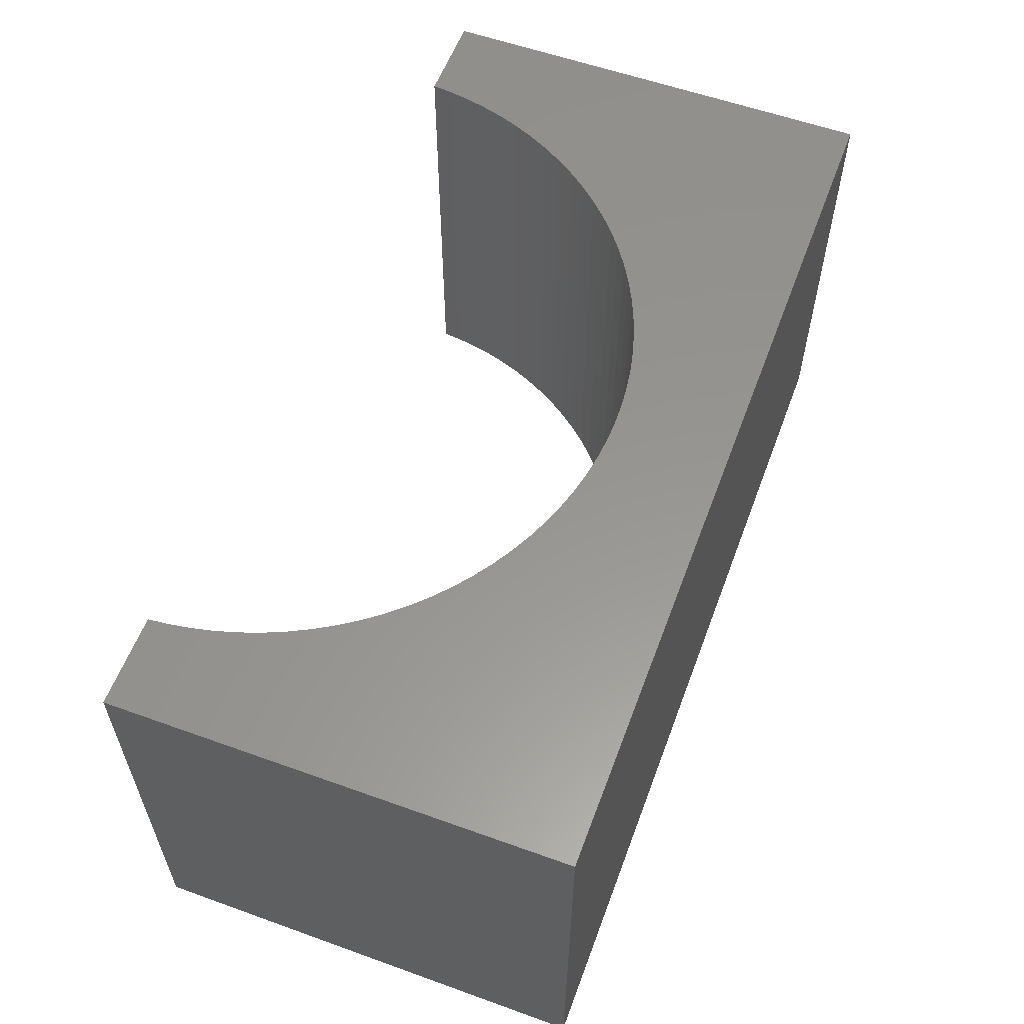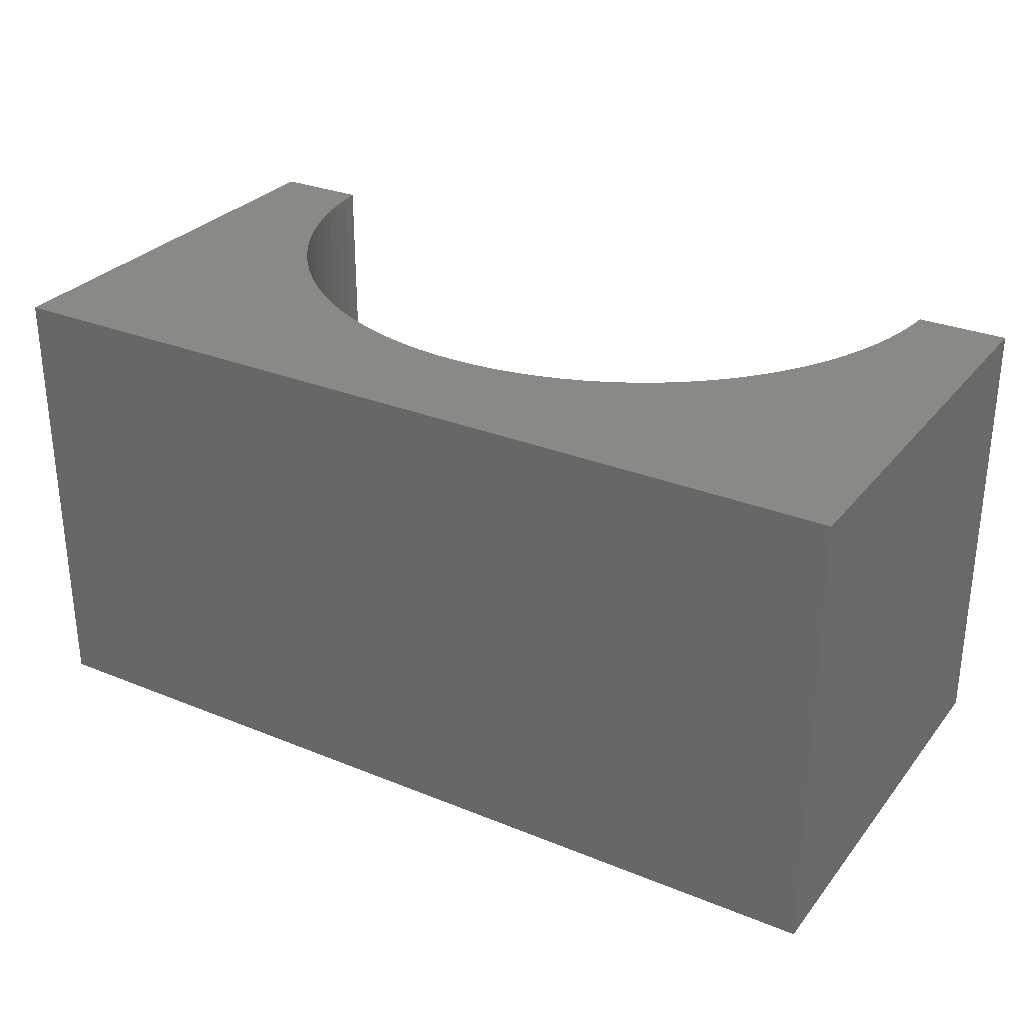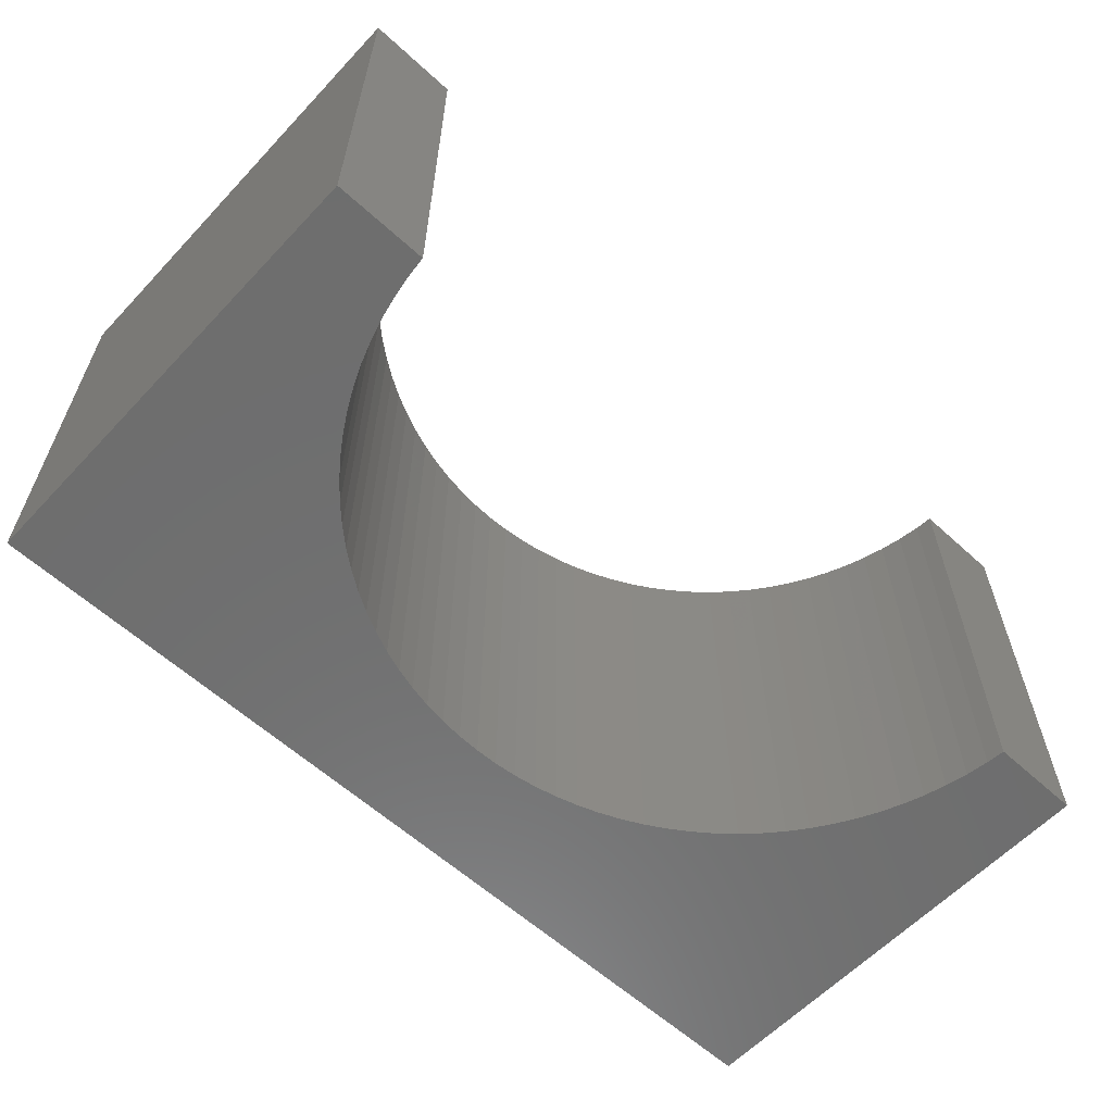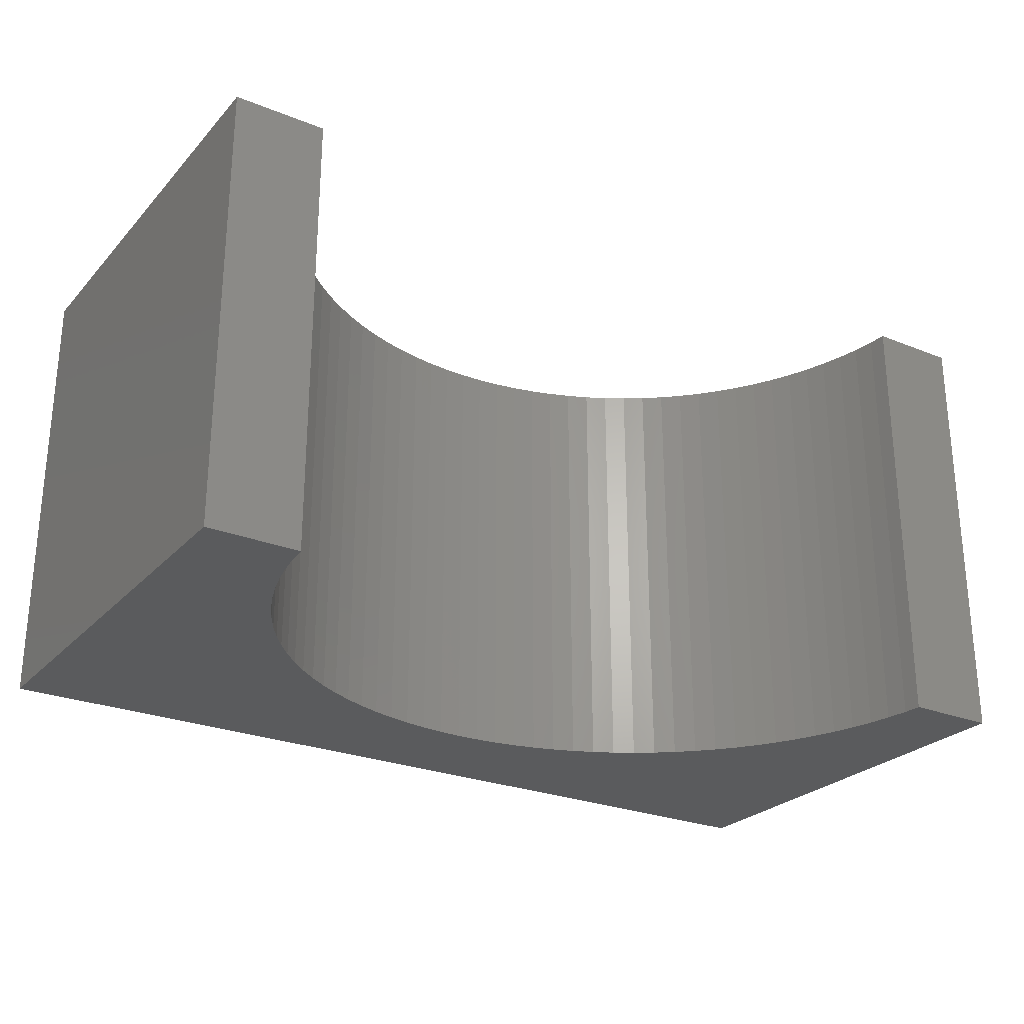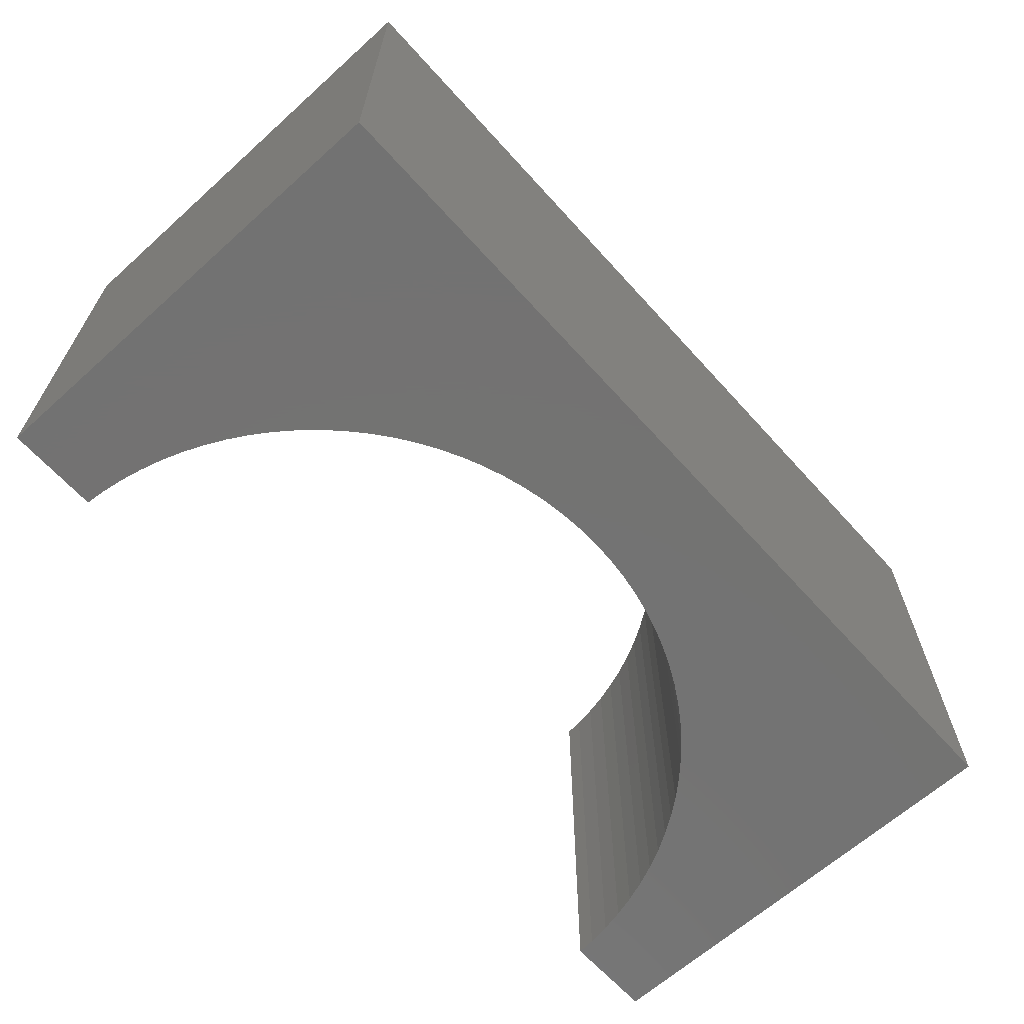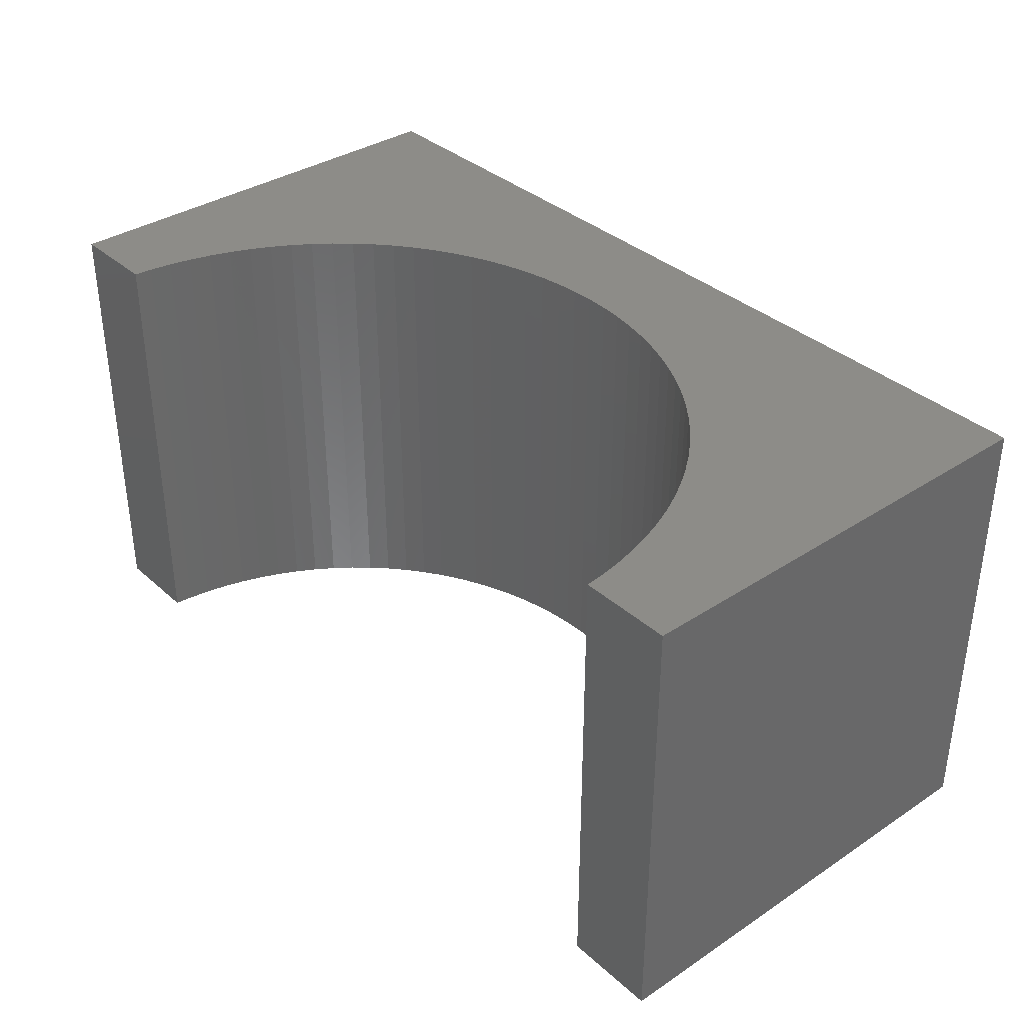
<metadata>
{"format":"stl","ext":"stl","renderer":"f3d","projection":"perspective","resolution":1024,"background":"white","views":[{"elev":57.9,"azim":-69.6,"up":"+Y"},{"elev":29.4,"azim":31.0,"up":"+Y"},{"elev":-60.2,"azim":137.0,"up":"+Y"},{"elev":-26.1,"azim":147.6,"up":"+Y"},{"elev":-64.9,"azim":-47.9,"up":"+Y"},{"elev":35.7,"azim":-130.8,"up":"+Y"}]}
</metadata>
<code>
# stl→obj: 106 verts, 208 faces
v 5 -2.5 2.5
v 5 2.5 -2.5
v 5 2.5 2.5
v 5 -2.5 -2.5
v -5 2.5 2.5
v -5 -2.5 2.5
v 3.987 -2.5 -2.5
v 3.987 2.5 -2.5
v -5 -2.5 -2.5
v -3.987 2.5 -2.5
v -3.987 -2.5 -2.5
v -5 2.5 -2.5
v 0 2.5 1.2
v 0.2512 2.5 1.192
v 0.5013 2.5 1.168
v 0.7495 2.5 1.129
v 0.9948 2.5 1.074
v 1.236 2.5 1.004
v 1.472 2.5 0.9191
v 1.703 2.5 0.8193
v 1.927 2.5 0.7052
v 2.143 2.5 0.5773
v 2.351 2.5 0.4361
v 2.55 2.5 0.2821
v 2.738 2.5 0.1159
v 2.916 2.5 -0.06181
v 3.082 2.5 -0.2503
v 3.236 2.5 -0.4489
v 3.377 2.5 -0.6567
v 3.505 2.5 -0.873
v 3.619 2.5 -1.097
v 3.719 2.5 -1.327
v 3.804 2.5 -1.564
v 3.874 2.5 -1.805
v 3.929 2.5 -2.05
v 3.968 2.5 -2.299
v -0.2512 2.5 1.192
v -0.5013 2.5 1.168
v -0.7495 2.5 1.129
v -0.9948 2.5 1.074
v -1.236 2.5 1.004
v -1.472 2.5 0.9191
v -1.703 2.5 0.8193
v -1.927 2.5 0.7052
v -2.143 2.5 0.5773
v -2.351 2.5 0.4361
v -2.55 2.5 0.2821
v -2.738 2.5 0.1159
v -2.916 2.5 -0.06181
v -3.082 2.5 -0.2503
v -3.236 2.5 -0.4489
v -3.377 2.5 -0.6567
v -3.505 2.5 -0.873
v -3.619 2.5 -1.097
v -3.719 2.5 -1.327
v -3.804 2.5 -1.564
v -3.874 2.5 -1.805
v -3.929 2.5 -2.05
v -3.968 2.5 -2.299
v 0 -2.5 1.2
v -0.2512 -2.5 1.192
v -0.5013 -2.5 1.168
v -0.7495 -2.5 1.129
v -0.9948 -2.5 1.074
v -1.236 -2.5 1.004
v -1.472 -2.5 0.9191
v -1.703 -2.5 0.8193
v -1.927 -2.5 0.7052
v -2.143 -2.5 0.5773
v -2.351 -2.5 0.4361
v -2.55 -2.5 0.2821
v -2.738 -2.5 0.1159
v -2.916 -2.5 -0.06181
v -3.082 -2.5 -0.2503
v -3.236 -2.5 -0.4489
v -3.377 -2.5 -0.6567
v -3.505 -2.5 -0.873
v -3.619 -2.5 -1.097
v -3.719 -2.5 -1.327
v -3.804 -2.5 -1.564
v -3.874 -2.5 -1.805
v -3.929 -2.5 -2.05
v -3.968 -2.5 -2.299
v 0.2512 -2.5 1.192
v 0.5013 -2.5 1.168
v 0.7495 -2.5 1.129
v 0.9948 -2.5 1.074
v 1.236 -2.5 1.004
v 1.472 -2.5 0.9191
v 1.703 -2.5 0.8193
v 1.927 -2.5 0.7052
v 2.143 -2.5 0.5773
v 2.351 -2.5 0.4361
v 2.55 -2.5 0.2821
v 2.738 -2.5 0.1159
v 2.916 -2.5 -0.06181
v 3.082 -2.5 -0.2503
v 3.236 -2.5 -0.4489
v 3.377 -2.5 -0.6567
v 3.505 -2.5 -0.873
v 3.619 -2.5 -1.097
v 3.719 -2.5 -1.327
v 3.804 -2.5 -1.564
v 3.874 -2.5 -1.805
v 3.929 -2.5 -2.05
v 3.968 -2.5 -2.299
f 1 2 3
f 2 1 4
f 5 1 3
f 1 5 6
f 7 2 4
f 2 7 8
f 9 10 11
f 10 9 12
f 9 5 12
f 5 9 6
f 3 13 5
f 3 14 13
f 3 15 14
f 3 16 15
f 3 17 16
f 3 18 17
f 3 19 18
f 3 20 19
f 3 21 20
f 3 22 21
f 3 23 22
f 3 24 23
f 3 25 24
f 3 26 25
f 3 27 26
f 3 28 27
f 3 29 28
f 3 30 29
f 3 31 30
f 2 31 3
f 31 2 32
f 32 2 33
f 33 2 34
f 34 2 35
f 35 2 36
f 36 2 8
f 37 5 13
f 38 5 37
f 39 5 38
f 40 5 39
f 41 5 40
f 42 5 41
f 43 5 42
f 44 5 43
f 45 5 44
f 46 5 45
f 47 5 46
f 48 5 47
f 49 5 48
f 50 5 49
f 51 5 50
f 52 5 51
f 53 5 52
f 54 5 53
f 12 54 55
f 12 55 56
f 12 56 57
f 12 57 58
f 12 58 59
f 12 59 10
f 54 12 5
f 6 60 1
f 6 61 60
f 6 62 61
f 6 63 62
f 6 64 63
f 6 65 64
f 6 66 65
f 6 67 66
f 6 68 67
f 6 69 68
f 6 70 69
f 6 71 70
f 6 72 71
f 6 73 72
f 6 74 73
f 6 75 74
f 6 76 75
f 6 77 76
f 6 78 77
f 9 78 6
f 78 9 79
f 79 9 80
f 80 9 81
f 81 9 82
f 82 9 83
f 83 9 11
f 84 1 60
f 85 1 84
f 86 1 85
f 87 1 86
f 88 1 87
f 89 1 88
f 90 1 89
f 91 1 90
f 92 1 91
f 93 1 92
f 94 1 93
f 95 1 94
f 96 1 95
f 97 1 96
f 98 1 97
f 99 1 98
f 100 1 99
f 101 1 100
f 4 101 102
f 4 102 103
f 4 103 104
f 4 104 105
f 4 105 106
f 4 106 7
f 101 4 1
f 7 36 8
f 36 7 106
f 85 16 86
f 16 85 15
f 66 41 65
f 41 66 42
f 70 45 69
f 45 70 46
f 103 32 33
f 32 103 102
f 91 22 92
f 22 91 21
f 86 17 87
f 17 86 16
f 106 35 36
f 35 106 105
f 77 54 53
f 54 77 78
f 73 48 72
f 48 73 49
f 80 57 56
f 57 80 81
f 104 33 34
f 33 104 103
f 81 58 57
f 58 81 82
f 105 34 35
f 34 105 104
f 100 29 30
f 29 100 99
f 94 25 95
f 25 94 24
f 95 26 96
f 26 95 25
f 79 56 55
f 56 79 80
f 73 50 49
f 50 73 74
f 82 59 58
f 59 82 83
f 99 28 29
f 28 99 98
f 72 47 71
f 47 72 48
f 93 24 94
f 24 93 23
f 65 40 64
f 40 65 41
f 102 31 32
f 31 102 101
f 67 42 66
f 42 67 43
f 92 23 93
f 23 92 22
f 75 52 51
f 52 75 76
f 89 20 90
f 20 89 19
f 101 30 31
f 30 101 100
f 76 53 52
f 53 76 77
f 88 19 89
f 19 88 18
f 71 46 70
f 46 71 47
f 64 39 63
f 39 64 40
f 97 26 27
f 26 97 96
f 68 43 67
f 43 68 44
f 61 13 60
f 13 61 37
f 90 21 91
f 21 90 20
f 60 14 84
f 14 60 13
f 63 38 62
f 38 63 39
f 62 37 61
f 37 62 38
f 84 15 85
f 15 84 14
f 98 27 28
f 27 98 97
f 83 10 59
f 10 83 11
f 69 44 68
f 44 69 45
f 87 18 88
f 18 87 17
f 78 55 54
f 55 78 79
f 74 51 50
f 51 74 75

</code>
